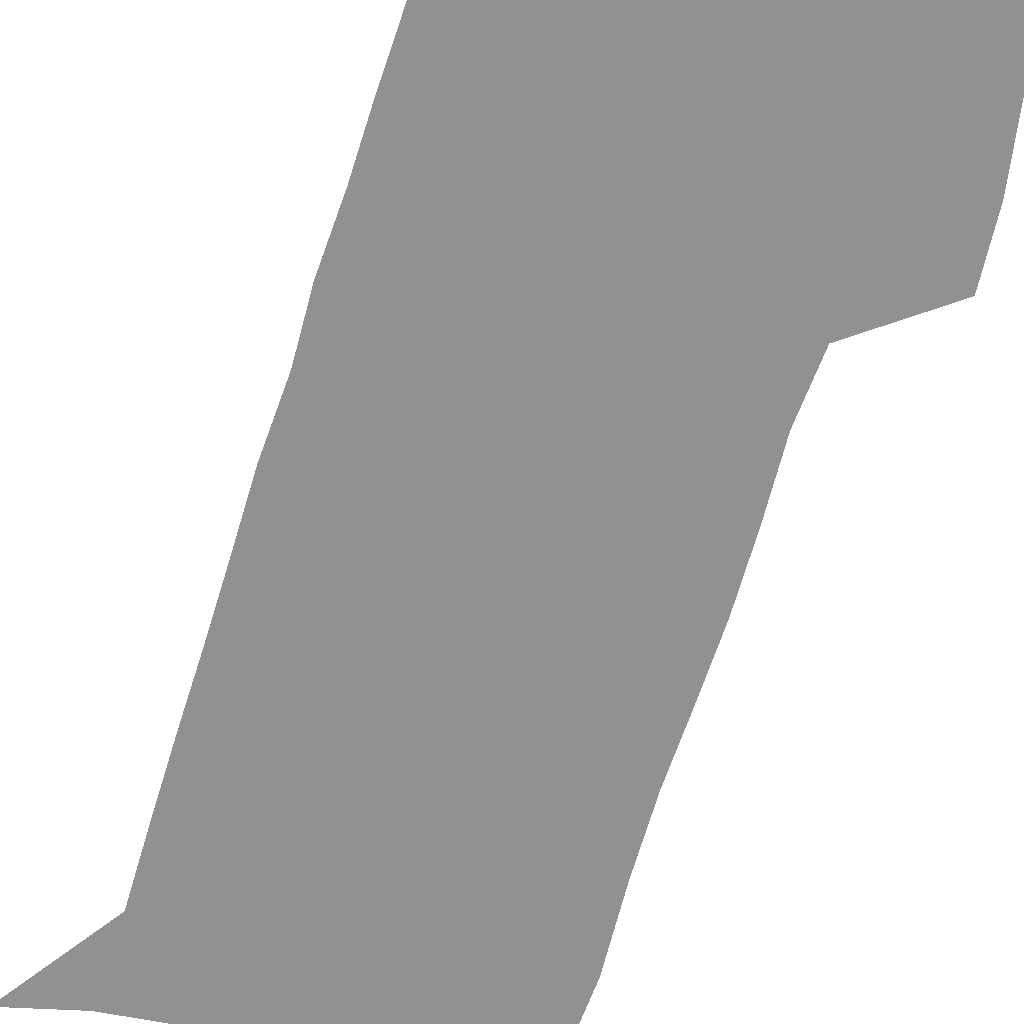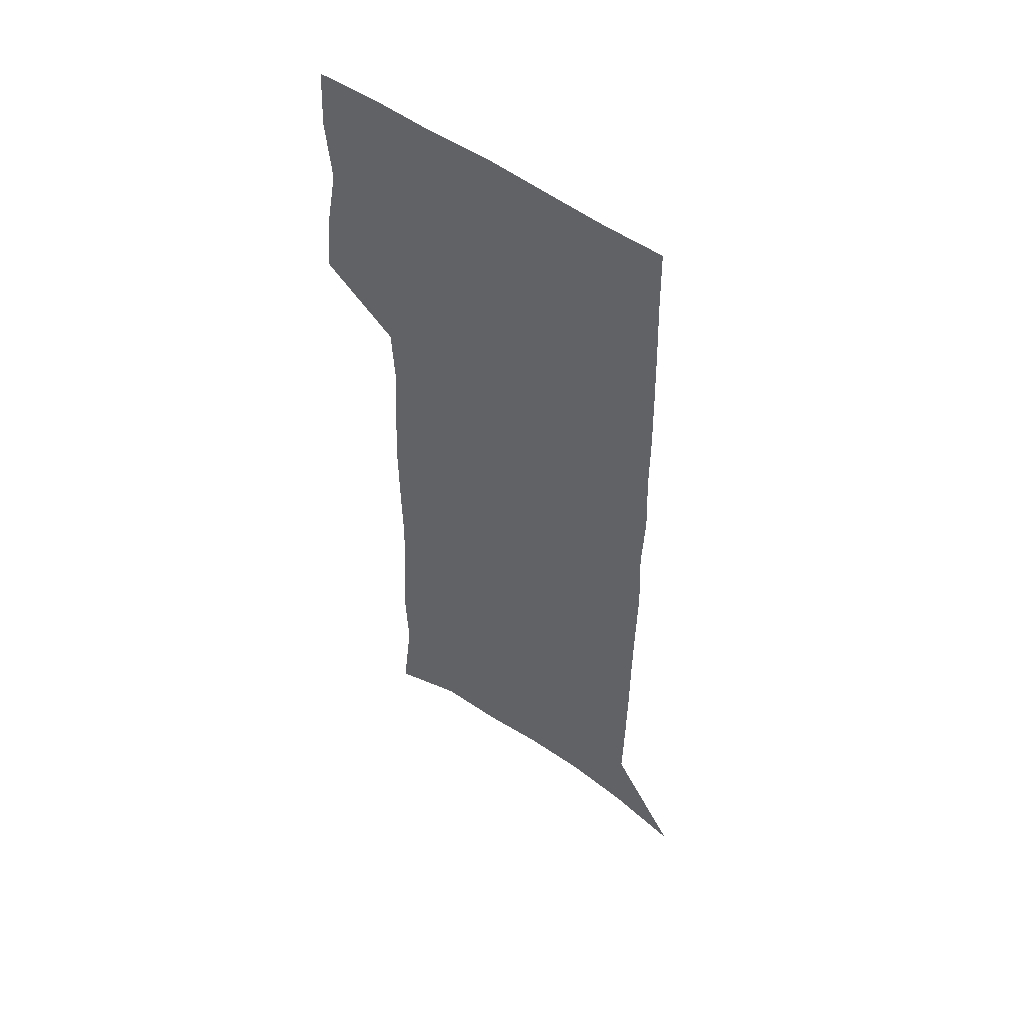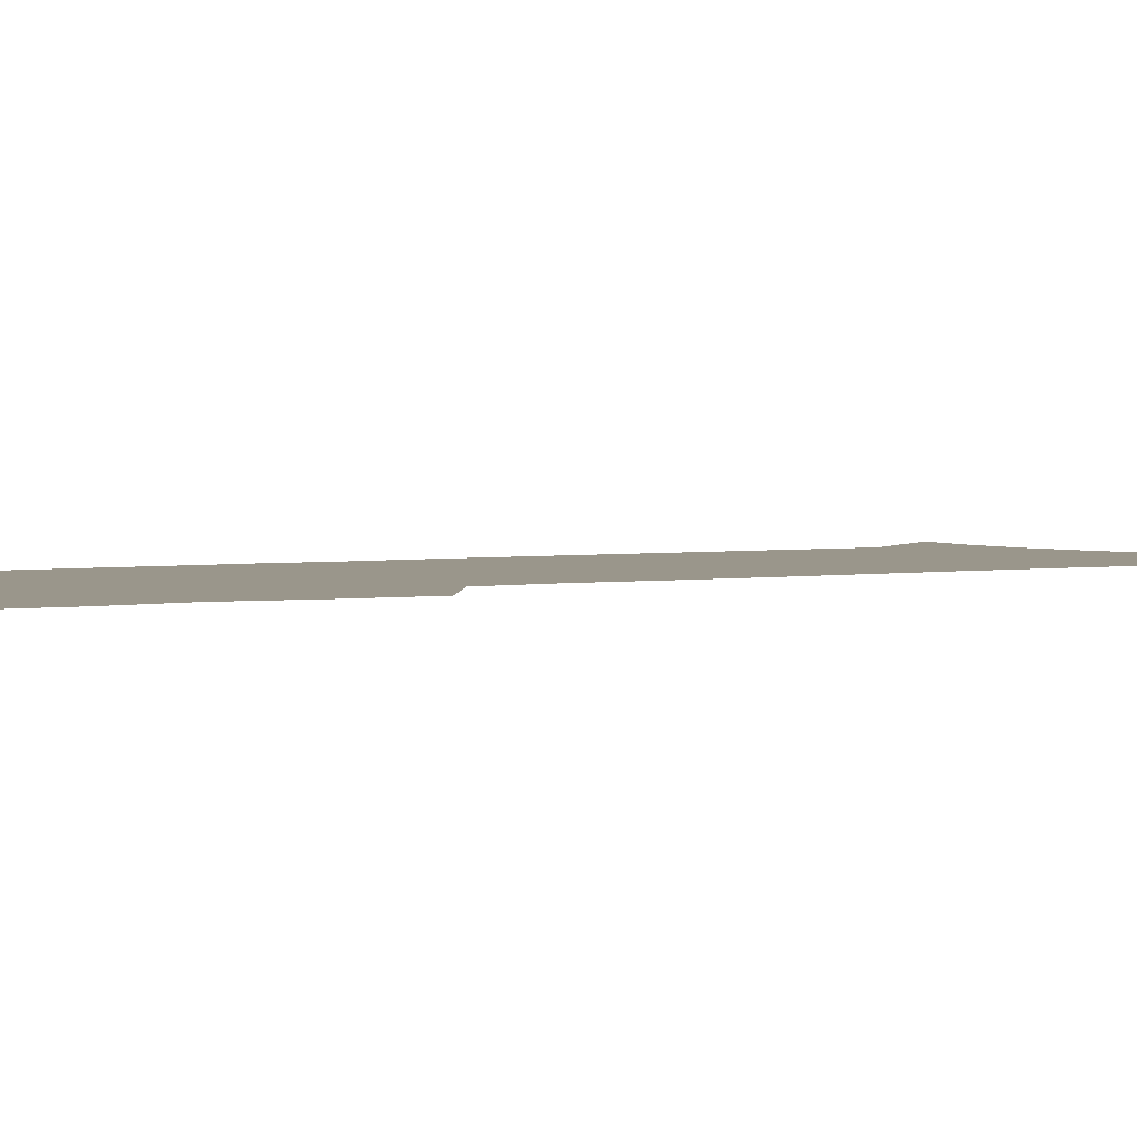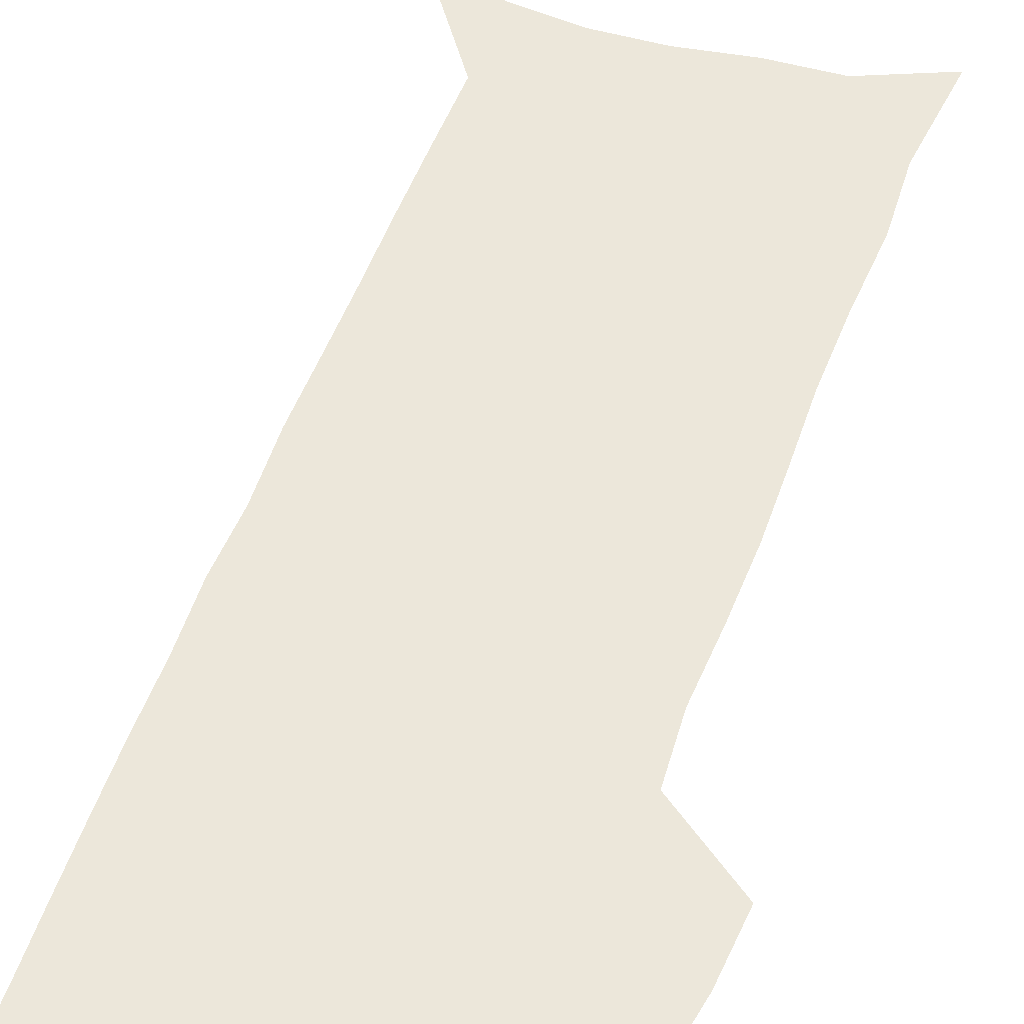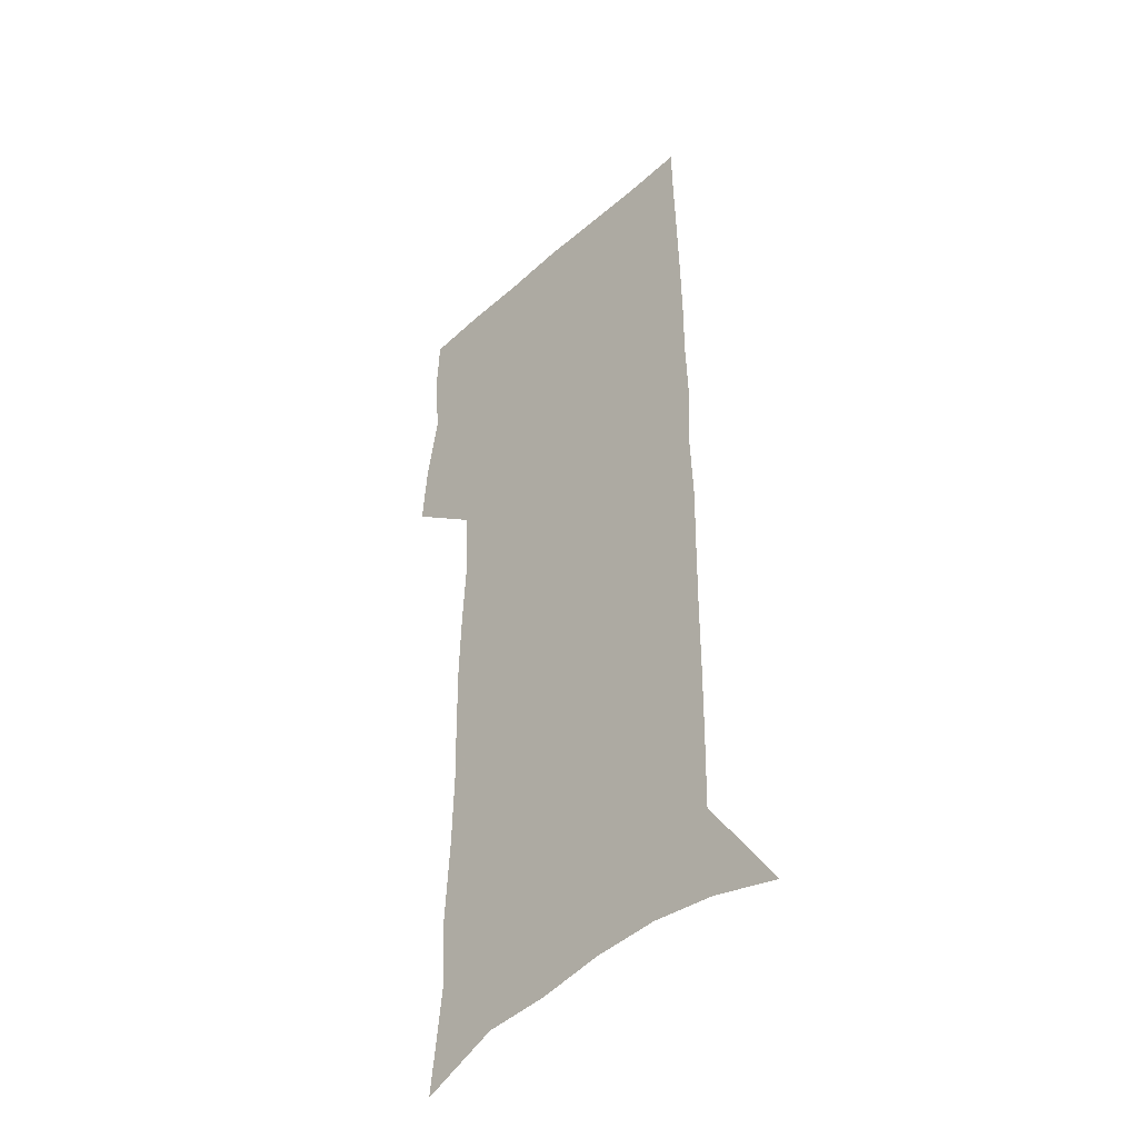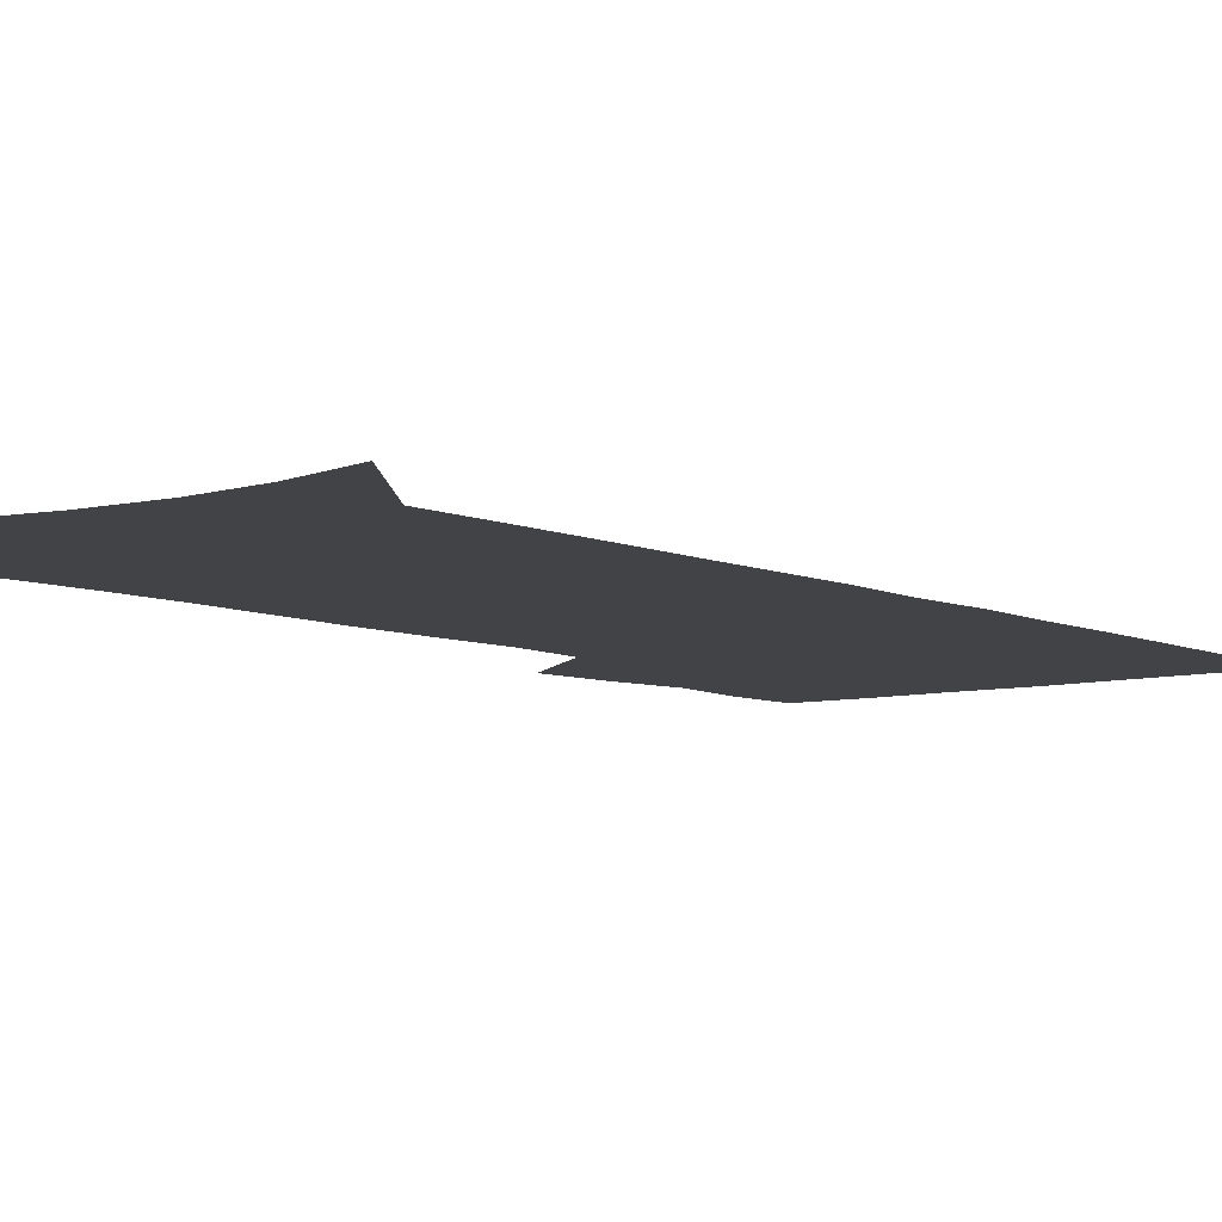
<metadata>
{"format":"obj","ext":"obj","renderer":"f3d","projection":"perspective","resolution":1024,"background":"white","views":[{"elev":-66.0,"azim":162.4,"up":"+Z"},{"elev":53.3,"azim":37.4,"up":"+Y"},{"elev":2.4,"azim":-124.6,"up":"+Z"},{"elev":52.0,"azim":-160.6,"up":"+Z"},{"elev":-42.1,"azim":46.8,"up":"+Y"},{"elev":-6.9,"azim":37.2,"up":"+Z"}]}
</metadata>
<code>
v 478 447.2 0
v 480.5 476.5 0
v 486.1 506.6 0
v 483.1 535.7 0
v 484.5 563.5 0
v 504.7 120.7 0
v 510.2 166.6 0
v 508.8 199.3 0
v 511.1 235.1 0
v 512.1 268.2 0
v 511.5 299.2 0
v 511.2 329.9 0
v 512.3 361.1 0
v 514.2 392.5 0
v 512.5 421.1 0
v 516.1 450.9 0
v 514.2 478.5 0
v 516.8 506.7 0
v 516.7 534.3 0
v 513.2 564.8 0
v 539.5 135.2 0
v 542.1 176.4 0
v 544.4 213.4 0
v 544.7 245.4 0
v 544.2 275.9 0
v 544.3 306.7 0
v 544.2 336.8 0
v 544.1 366.4 0
v 544.4 395.7 0
v 545.7 424.8 0
v 546.6 452.8 0
v 546.2 479.8 0
v 546.2 506.7 0
v 546.6 533 0
v 542.7 564.3 0
v 568.9 136.6 0
v 571.4 181.2 0
v 573.8 220.7 0
v 573.3 249.7 0
v 573.3 280.4 0
v 573.2 310.5 0
v 573.2 340.2 0
v 573.4 369.7 0
v 573.8 398.4 0
v 573.9 426.2 0
v 574.5 453.9 0
v 573.8 480.5 0
v 573.8 507.1 0
v 573.3 533.8 0
v 570.8 565.5 0
v 598.8 141.2 0
v 599.9 186.4 0
v 600.5 218.9 0
v 600.6 249.3 0
v 600.7 281.9 0
v 600.7 311 0
v 600.8 342.8 0
v 600.8 371 0
v 601 398.7 0
v 601.1 426.3 0
v 600.9 454.2 0
v 600.8 480.9 0
v 600.6 507.5 0
v 600.2 533.6 0
v 599.2 564.4 0
v 628.1 142.3 0
v 628.1 181.8 0
v 627.9 217.4 0
v 628.1 248.9 0
v 628.1 280.2 0
v 628.5 309.9 0
v 628.1 341 0
v 627.9 370.1 0
v 628.4 398 0
v 628.6 426 0
v 628.1 454 0
v 627.9 481.1 0
v 627.8 508.2 0
v 627.2 535.2 0
v 627.3 563.4 0
v 657.6 138.9 0
v 657 177.3 0
v 657.6 210.5 0
v 658 242.7 0
v 658 274.5 0
v 658.3 305.1 0
v 658.8 335.4 0
v 657.6 366.6 0
v 658.9 395 0
v 657.8 424.5 0
v 657.8 452.9 0
v 657.3 481 0
v 656.6 508.9 0
v 655.7 536.5 0
v 655.2 564 0
v 688.7 130.7 0
v 691 571 0
v 691 601 0
f 15 16 1
f 1 16 2
f 16 17 2
f 2 17 3
f 17 18 3
f 3 18 4
f 18 19 4
f 4 19 5
f 19 20 5
f 6 21 7
f 21 22 7
f 7 22 8
f 22 23 8
f 8 23 9
f 23 24 9
f 9 24 10
f 24 25 10
f 10 25 11
f 25 26 11
f 11 26 12
f 26 27 12
f 12 27 13
f 27 28 13
f 13 28 14
f 28 29 14
f 14 29 15
f 29 30 15
f 15 30 16
f 30 31 16
f 16 31 17
f 31 32 17
f 17 32 18
f 32 33 18
f 18 33 19
f 33 34 19
f 19 34 20
f 34 35 20
f 21 36 22
f 36 37 22
f 22 37 23
f 37 38 23
f 23 38 24
f 38 39 24
f 24 39 25
f 39 40 25
f 25 40 26
f 40 41 26
f 26 41 27
f 41 42 27
f 27 42 28
f 42 43 28
f 28 43 29
f 43 44 29
f 29 44 30
f 44 45 30
f 30 45 31
f 45 46 31
f 31 46 32
f 46 47 32
f 32 47 33
f 47 48 33
f 33 48 34
f 48 49 34
f 34 49 35
f 49 50 35
f 36 51 37
f 51 52 37
f 37 52 38
f 52 53 38
f 38 53 39
f 53 54 39
f 39 54 40
f 54 55 40
f 40 55 41
f 55 56 41
f 41 56 42
f 56 57 42
f 42 57 43
f 57 58 43
f 43 58 44
f 58 59 44
f 44 59 45
f 59 60 45
f 45 60 46
f 60 61 46
f 46 61 47
f 61 62 47
f 47 62 48
f 62 63 48
f 48 63 49
f 63 64 49
f 49 64 50
f 64 65 50
f 51 66 52
f 66 67 52
f 52 67 53
f 67 68 53
f 53 68 54
f 68 69 54
f 54 69 55
f 69 70 55
f 55 70 56
f 70 71 56
f 56 71 57
f 71 72 57
f 57 72 58
f 72 73 58
f 58 73 59
f 73 74 59
f 59 74 60
f 74 75 60
f 60 75 61
f 75 76 61
f 61 76 62
f 76 77 62
f 62 77 63
f 77 78 63
f 63 78 64
f 78 79 64
f 64 79 65
f 79 80 65
f 66 81 67
f 81 82 67
f 67 82 68
f 82 83 68
f 68 83 69
f 83 84 69
f 69 84 70
f 84 85 70
f 70 85 71
f 85 86 71
f 71 86 72
f 86 87 72
f 72 87 73
f 87 88 73
f 73 88 74
f 88 89 74
f 74 89 75
f 89 90 75
f 75 90 76
f 90 91 76
f 76 91 77
f 91 92 77
f 77 92 78
f 92 93 78
f 78 93 79
f 93 94 79
f 79 94 80
f 94 95 80
f 81 96 82

</code>
